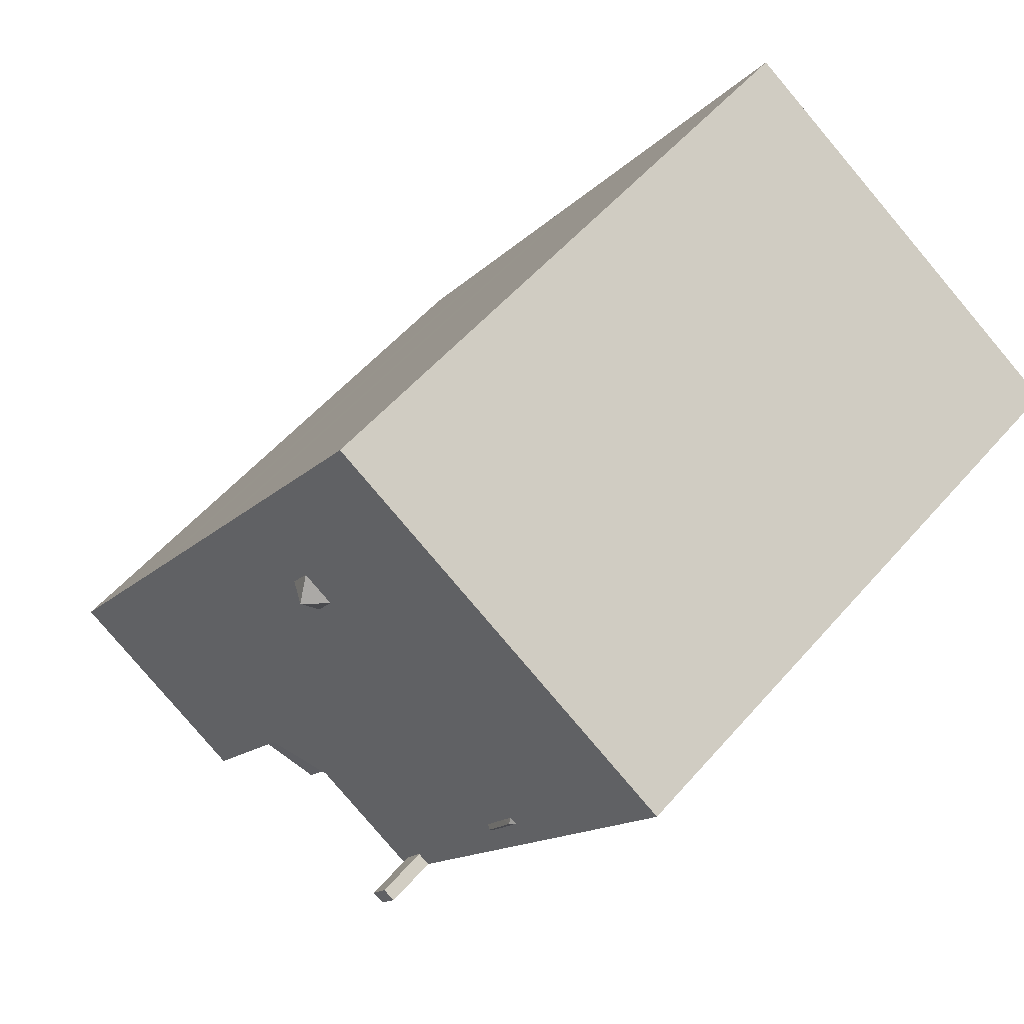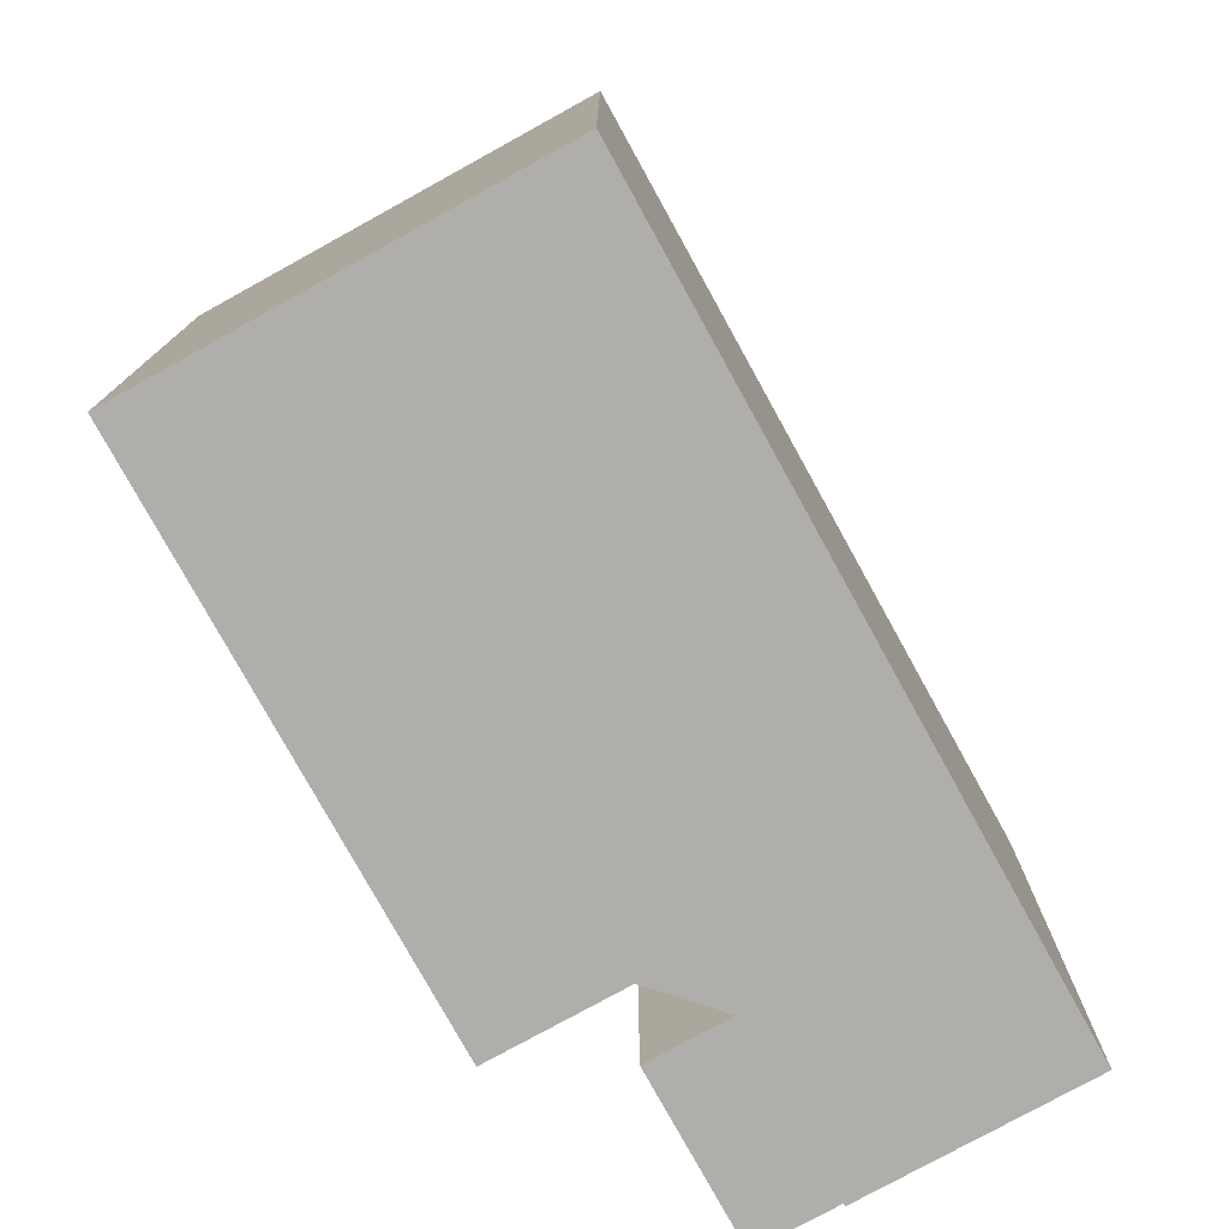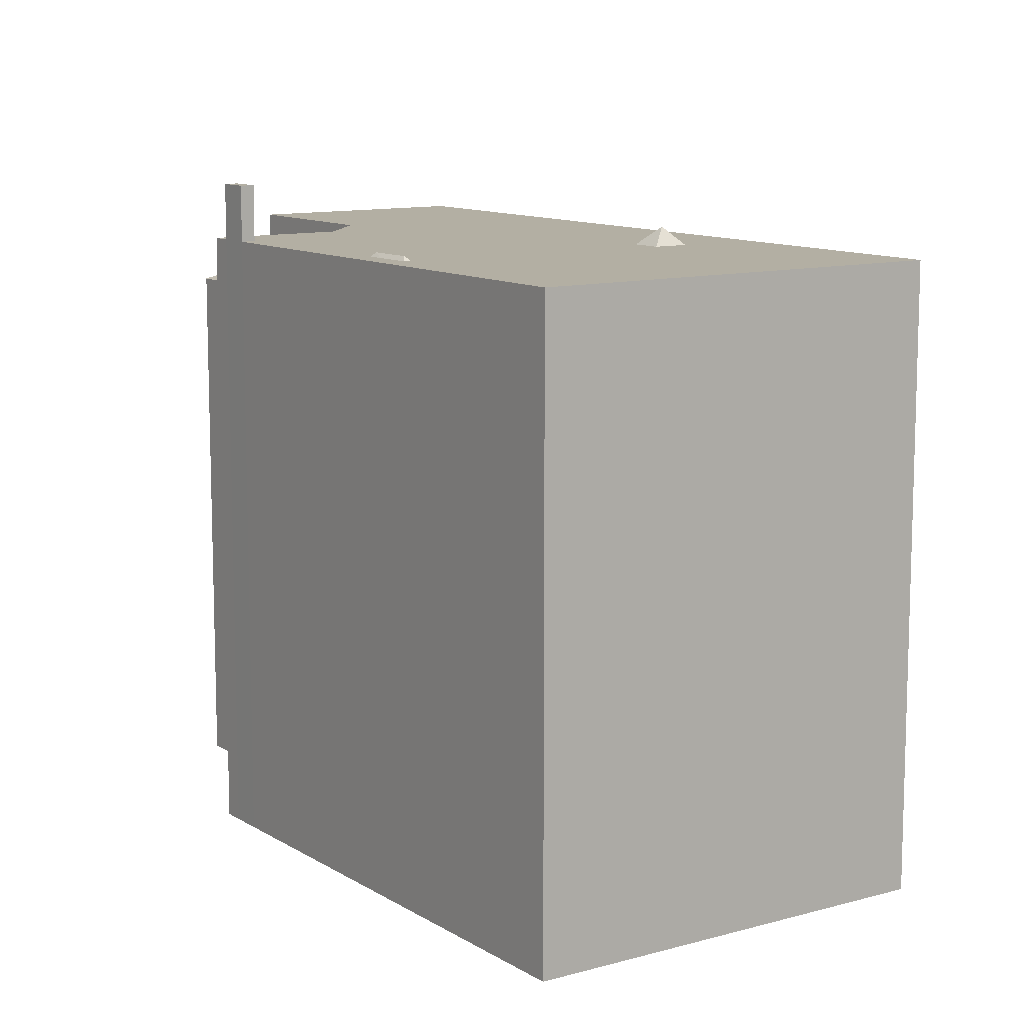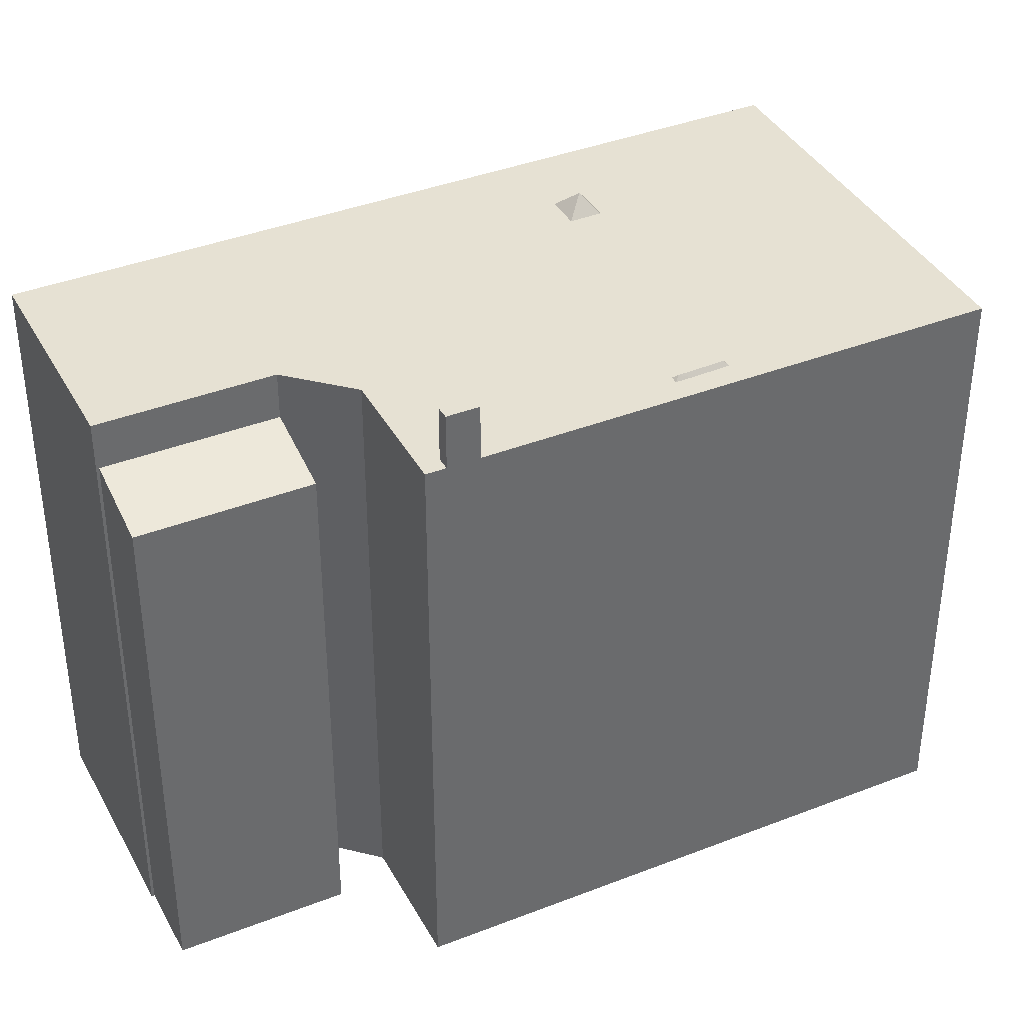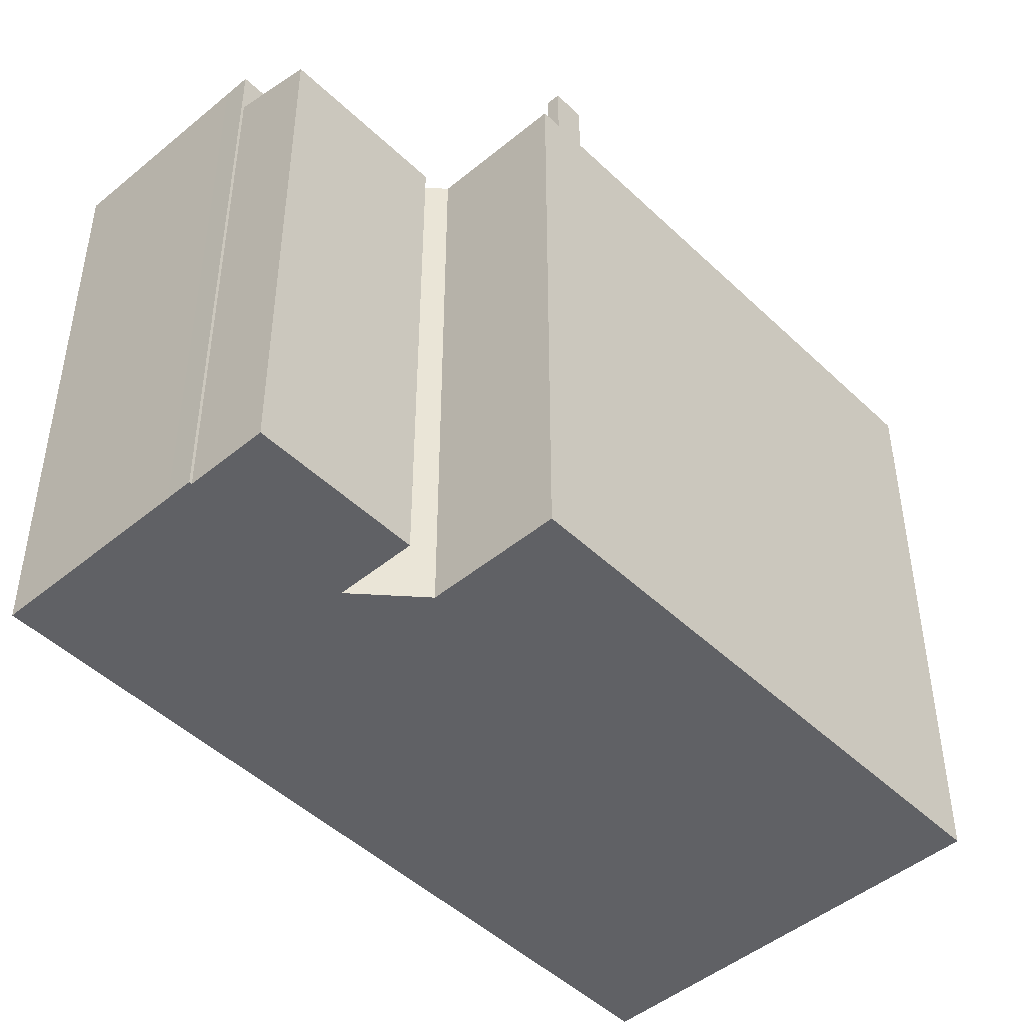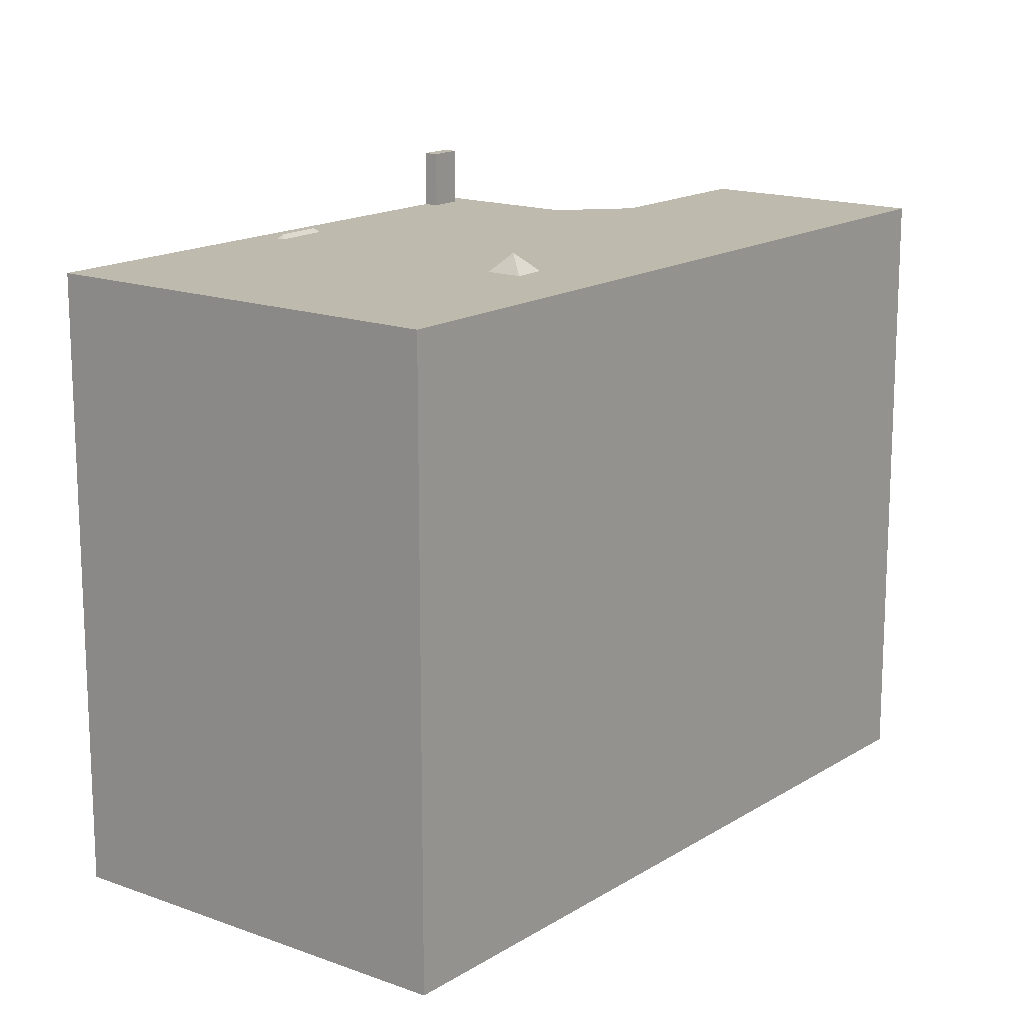
<metadata>
{"format":"obj","ext":"obj","renderer":"f3d","projection":"perspective","resolution":1024,"background":"white","views":[{"elev":54.6,"azim":-140.0,"up":"+Z"},{"elev":-77.8,"azim":-3.7,"up":"+Y"},{"elev":11.1,"azim":-67.1,"up":"+Y"},{"elev":38.9,"azim":-148.7,"up":"+Y"},{"elev":-47.3,"azim":-169.6,"up":"+Y"},{"elev":15.8,"azim":5.2,"up":"+Y"}]}
</metadata>
<code>
v -1.811 5.813 -5.15
v -1.589 5.813 -5.016
v 0.6109 5.813 -4.07
v -1.859 5.813 -4.567
v 0.6109 5.813 -4.07
v -1.589 5.813 -5.016
v 0.6109 5.813 -4.07
v 4.989 5.813 -0.813
v 2.11 5.813 -4.453
v -7.507 5.813 3.756
v -0.7121 5.813 8.102
v -7.057 5.813 3.052
v -1.811 5.813 -5.15
v 0.6109 5.813 -4.07
v -1.598 5.813 -5.483
v 2.11 5.813 -4.453
v 4.359 5.813 -7.022
v 3.9 5.813 -7.252
v -7.057 5.813 3.052
v -4.069 5.813 -0.7884
v -3.894 5.813 -1.066
v -7.057 5.813 3.052
v -4.449 5.813 -0.1547
v -4.069 5.813 -0.7884
v -3.894 5.813 -1.066
v -3.771 5.813 -0.9885
v -2.147 5.813 -4.625
v -4.152 5.813 -0.3545
v 0.2414 5.813 2.438
v -3.771 5.813 -0.9885
v -7.057 5.813 3.052
v -3.894 5.813 -1.066
v -2.147 5.813 -4.625
v -3.771 5.813 -0.9885
v 0.2414 5.813 2.438
v -2.147 5.813 -4.625
v -4.326 5.813 -0.07712
v 0.2048 5.813 2.497
v 0.2414 5.813 2.438
v -7.057 5.813 3.052
v -4.326 5.813 -0.07712
v -4.449 5.813 -0.1547
v -7.057 5.813 3.052
v 0.2048 5.813 2.497
v -4.326 5.813 -0.07712
v -2.147 5.813 -4.625
v 0.2414 5.813 2.438
v 3.01 5.813 2.282
v 0.2414 5.813 2.438
v 0.3201 5.813 2.488
v 3.01 5.813 2.282
v -4.326 5.813 -0.07712
v 0.2414 5.813 2.438
v -4.152 5.813 -0.3545
v 3.9 5.813 -7.252
v 4.359 5.813 -7.022
v 3.929 5.813 -7.298
v 2.11 5.813 -4.453
v 5.313 5.813 -1.319
v 7.625 5.813 -4.934
v 4.359 5.813 -7.022
v -7.057 5.813 3.052
v -0.08955 5.813 2.965
v 0.2048 5.813 2.497
v -7.057 5.813 3.052
v -0.7121 5.813 8.102
v -0.08955 5.813 2.965
v -0.7121 5.813 8.102
v 3.01 5.813 2.282
v 0.4873 5.813 3.327
v -0.7121 5.813 8.102
v 0.4873 5.813 3.327
v -0.08955 5.813 2.965
v 0.3201 5.813 2.488
v 0.8182 5.813 2.801
v 3.01 5.813 2.282
v 0.4873 5.813 3.327
v 3.01 5.813 2.282
v 0.8182 5.813 2.801
v -2.147 5.813 -4.625
v 3.01 5.813 2.282
v -1.909 5.813 -4.483
v -1.859 5.813 -4.567
v 3.01 5.813 2.282
v 0.6109 5.813 -4.07
v -1.909 5.813 -4.483
v 3.01 5.813 2.282
v -1.859 5.813 -4.567
v 0.6109 5.813 -4.07
v 3.01 5.813 2.282
v 3.29 5.813 1.845
v 0.6109 5.813 -4.07
v 3.29 5.813 1.845
v 4.989 5.813 -0.813
v 2.11 5.813 -4.453
v 4.989 5.813 -0.813
v 5.313 5.813 -1.319
v -1.909 6.868 -4.483
v -1.589 6.868 -5.016
v -1.811 6.868 -5.15
v -2.147 6.868 -4.625
v -4.152 5.813 -0.3545
v -3.771 5.813 -0.9885
v -3.88 5.891 -0.956
v -4.343 5.891 -0.185
v -4.343 5.891 -0.185
v -4.326 5.813 -0.07712
v -4.152 5.813 -0.3545
v -3.894 5.813 -1.066
v -3.88 5.891 -0.956
v -3.771 5.813 -0.9885
v -4.449 5.813 -0.1547
v -4.326 5.813 -0.07712
v -4.343 5.891 -0.185
v -4.343 5.891 -0.185
v -3.88 5.891 -0.956
v -4.069 5.813 -0.7884
v -4.449 5.813 -0.1547
v -4.069 5.813 -0.7884
v -3.88 5.891 -0.956
v -3.894 5.813 -1.066
v 0.3459 6.151 2.913
v 0.4873 5.813 3.327
v 0.8182 5.813 2.801
v 0.2414 5.813 2.438
v 0.3459 6.151 2.913
v 0.3201 5.813 2.488
v 0.3201 5.813 2.488
v 0.3459 6.151 2.913
v 0.8182 5.813 2.801
v -0.08955 5.813 2.965
v 0.4873 5.813 3.327
v 0.3459 6.151 2.913
v -0.08955 5.813 2.965
v 0.3459 6.151 2.913
v 0.2048 5.813 2.497
v 0.2048 5.813 2.497
v 0.3459 6.151 2.913
v 0.2414 5.813 2.438
v 2.11 4.897 -4.453
v 3.9 4.897 -7.252
v 2.561 4.534 -8.108
v 0.7709 4.534 -5.309
v -7.057 5.813 3.052
v -2.147 5.813 -4.625
v -2.147 -5.769 -4.625
v -7.057 -5.769 3.052
v -7.507 5.813 3.756
v -7.057 5.813 3.052
v -7.057 -5.769 3.052
v -7.507 -5.769 3.756
v -1.811 5.813 -5.15
v -1.705 -5.769 -5.316
v -1.811 -5.769 -5.15
v -1.705 -5.769 -5.316
v -1.598 5.813 -5.483
v -1.598 -5.769 -5.483
v -1.811 5.813 -5.15
v -1.598 5.813 -5.483
v -1.705 -5.769 -5.316
v -2.147 5.813 -4.625
v -1.811 5.813 -5.15
v -1.811 -5.769 -5.15
v -2.147 -5.769 -4.625
v -2.147 6.868 -4.625
v -1.811 6.868 -5.15
v -1.811 5.813 -5.15
v -2.147 5.813 -4.625
v -7.507 -5.769 3.756
v -0.7121 -5.769 8.102
v -0.7121 5.813 8.102
v -7.507 5.813 3.756
v -0.7121 -5.769 8.102
v 3.01 -5.769 2.282
v 3.01 5.813 2.282
v -0.7121 5.813 8.102
v 3.01 -5.769 2.282
v 3.29 -5.769 1.845
v 3.29 5.813 1.845
v 3.01 5.813 2.282
v 4.139 -5.769 0.516
v 4.989 -5.769 -0.813
v 4.989 5.813 -0.813
v 3.29 5.813 1.845
v 3.29 -5.769 1.845
v 4.139 -5.769 0.516
v 3.29 5.813 1.845
v 4.139 -5.769 0.516
v 4.989 5.813 -0.813
v 4.989 -5.769 -0.813
v 5.313 -5.769 -1.319
v 5.313 5.813 -1.319
v 4.989 5.813 -0.813
v 5.313 -5.769 -1.319
v 7.625 -5.769 -4.934
v 7.625 5.813 -4.934
v 5.313 5.813 -1.319
v 4.359 5.813 -7.022
v 7.625 5.813 -4.934
v 7.625 -5.769 -4.934
v 4.359 -5.769 -7.022
v 3.929 5.813 -7.298
v 4.359 5.813 -7.022
v 4.359 -5.769 -7.022
v 3.929 -5.769 -7.298
v 3.9 5.813 -7.252
v 3.929 5.813 -7.298
v 3.9 4.897 -7.252
v 3.9 4.897 -7.252
v 3.929 5.813 -7.298
v 3.929 -5.769 -7.298
v 3.9 -5.769 -7.252
v 2.11 5.813 -4.453
v 3.9 5.813 -7.252
v 3.9 4.897 -7.252
v 2.11 4.897 -4.453
v 0.6109 5.813 -4.07
v 2.11 4.897 -4.453
v 2.11 -5.769 -4.453
v 0.6109 -5.769 -4.07
v 0.6109 5.813 -4.07
v 2.11 5.813 -4.453
v 2.11 4.897 -4.453
v -1.598 5.813 -5.483
v 0.6109 5.813 -4.07
v 0.6109 -5.769 -4.07
v -1.598 -5.769 -5.483
v -1.859 5.813 -4.567
v -1.589 5.813 -5.016
v -1.589 6.868 -5.016
v -1.909 6.868 -4.483
v -1.909 6.868 -4.483
v -1.909 5.813 -4.483
v -1.859 5.813 -4.567
v -1.811 6.868 -5.15
v -1.589 6.868 -5.016
v -1.589 5.813 -5.016
v -1.811 5.813 -5.15
v -2.147 5.813 -4.625
v -1.909 5.813 -4.483
v -1.909 6.868 -4.483
v -2.147 6.868 -4.625
v 2.561 4.534 -8.108
v 3.9 4.897 -7.252
v 3.9 -5.769 -7.252
v 2.561 -5.769 -8.108
v 0.7709 4.534 -5.309
v 2.561 4.534 -8.108
v 2.561 -5.769 -8.108
v 0.7709 -5.769 -5.309
v 0.7709 -5.769 -5.309
v 2.11 -5.769 -4.453
v 2.11 4.897 -4.453
v 0.7709 4.534 -5.309
v -1.705 -5.769 -5.316
v -1.598 -5.769 -5.483
v 0.6109 -5.769 -4.07
v 2.11 -5.769 -4.453
v 0.7709 -5.769 -5.309
v 2.561 -5.769 -8.108
v 3.9 -5.769 -7.252
v 3.929 -5.769 -7.298
v 4.359 -5.769 -7.022
v 7.625 -5.769 -4.934
v 5.313 -5.769 -1.319
v 4.989 -5.769 -0.813
v 4.139 -5.769 0.516
v 3.29 -5.769 1.845
v 3.01 -5.769 2.282
v -0.7121 -5.769 8.102
v -7.507 -5.769 3.756
v -7.057 -5.769 3.052
v -2.147 -5.769 -4.625
v -1.811 -5.769 -5.15
g CDNNDG02_0008380
f 1 2 3
f 4 5 6
f 7 8 9
f 10 11 12
f 13 14 15
f 16 17 18
f 19 20 21
f 22 23 24
f 25 26 27
f 28 29 30
f 31 32 33
f 34 35 36
f 37 38 39
f 40 41 42
f 43 44 45
f 46 47 48
f 49 50 51
f 52 53 54
f 55 56 57
f 58 60 61
f 60 58 59
f 62 63 64
f 65 66 67
f 68 69 70
f 71 72 73
f 74 75 76
f 77 78 79
f 80 81 82
f 83 84 85
f 86 87 88
f 89 90 91
f 92 93 94
f 95 96 97
f 98 100 101
f 98 99 100
f 105 102 104
f 104 102 103
f 106 107 108
f 109 110 111
f 112 113 114
f 115 116 117
f 118 115 117
f 119 120 121
f 122 123 124
f 125 126 127
f 128 129 130
f 131 132 133
f 134 135 136
f 137 138 139
f 140 142 143
f 140 141 142
f 144 146 147
f 144 145 146
f 149 150 151
f 148 149 151
f 152 153 154
f 155 156 157
f 158 159 160
f 161 162 163
f 164 161 163
f 168 165 167
f 167 165 166
f 170 171 172
f 172 169 170
f 173 175 176
f 173 174 175
f 178 179 177
f 177 179 180
f 181 182 183
f 184 185 186
f 187 188 189
f 191 192 190
f 190 192 193
f 195 196 194
f 194 196 197
f 200 198 199
f 198 200 201
f 203 204 205
f 202 203 205
f 206 207 208
f 212 209 211
f 211 209 210
f 216 213 215
f 215 213 214
f 218 219 220
f 217 218 220
f 221 222 223
f 224 226 227
f 224 225 226
f 228 230 231
f 228 229 230
f 232 233 234
f 237 238 236
f 235 236 238
f 239 241 242
f 241 239 240
f 245 243 244
f 243 245 246
f 247 249 250
f 247 248 249
f 254 251 252
f 253 254 252
f 274 257 273
f 255 256 257
f 258 261 263
f 267 258 266
f 258 264 265
f 259 260 258
f 274 255 257
f 261 262 263
f 269 273 257
f 261 258 260
f 269 272 273
f 270 271 272
f 263 264 258
f 269 270 272
f 265 266 258
f 258 267 257
f 267 268 257
f 268 269 257

</code>
